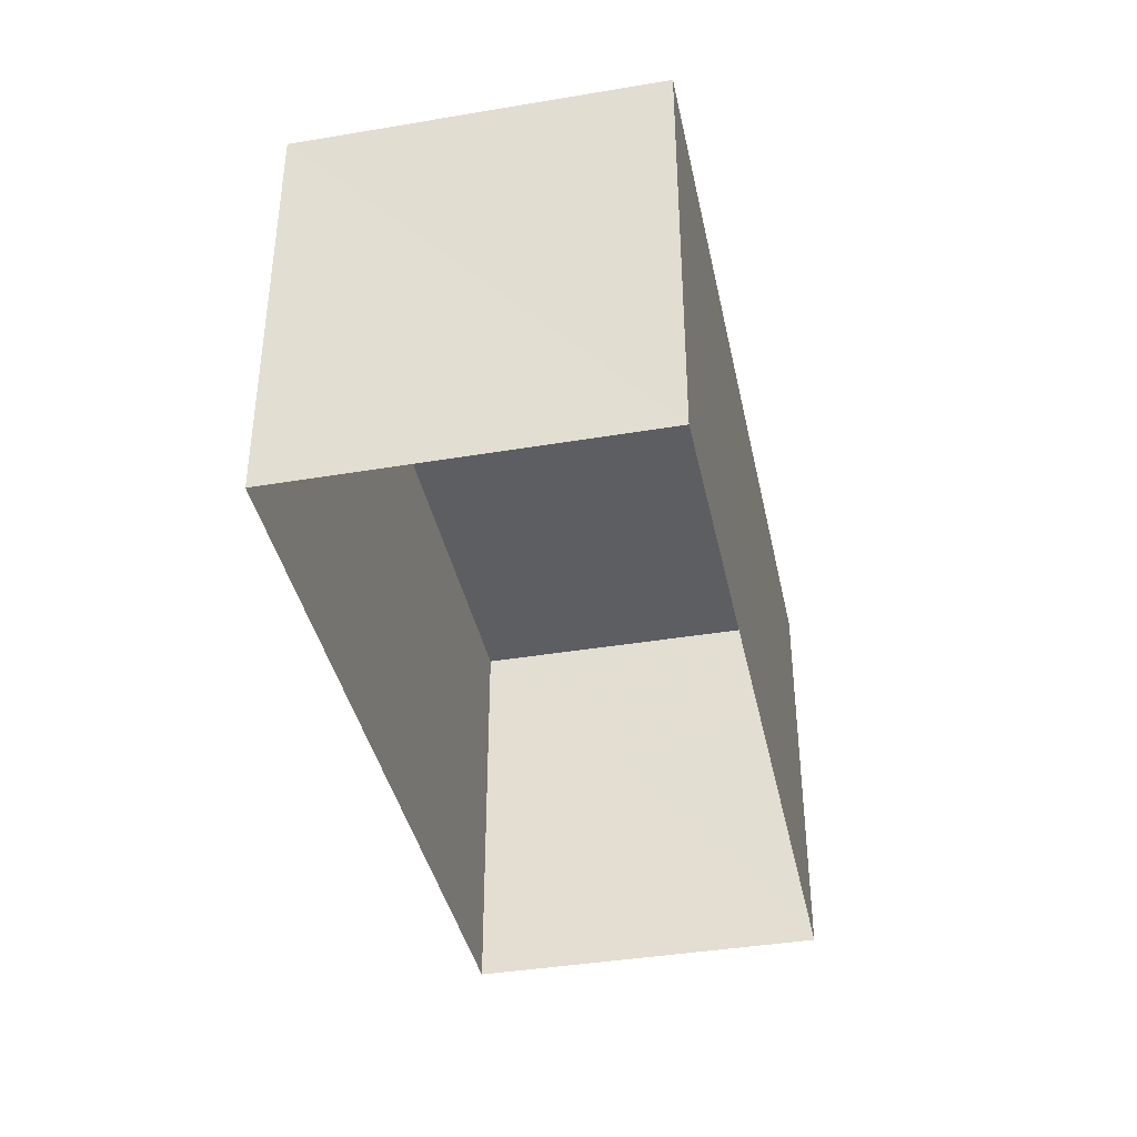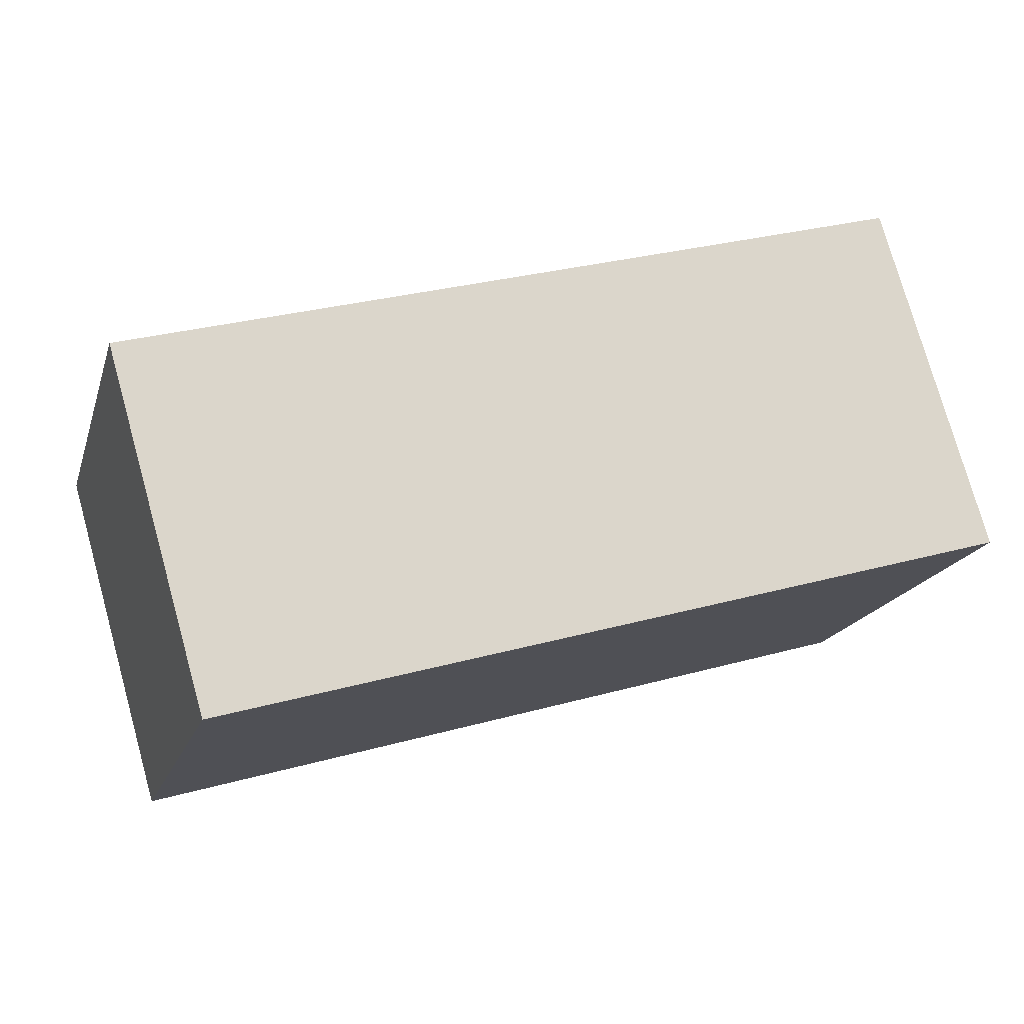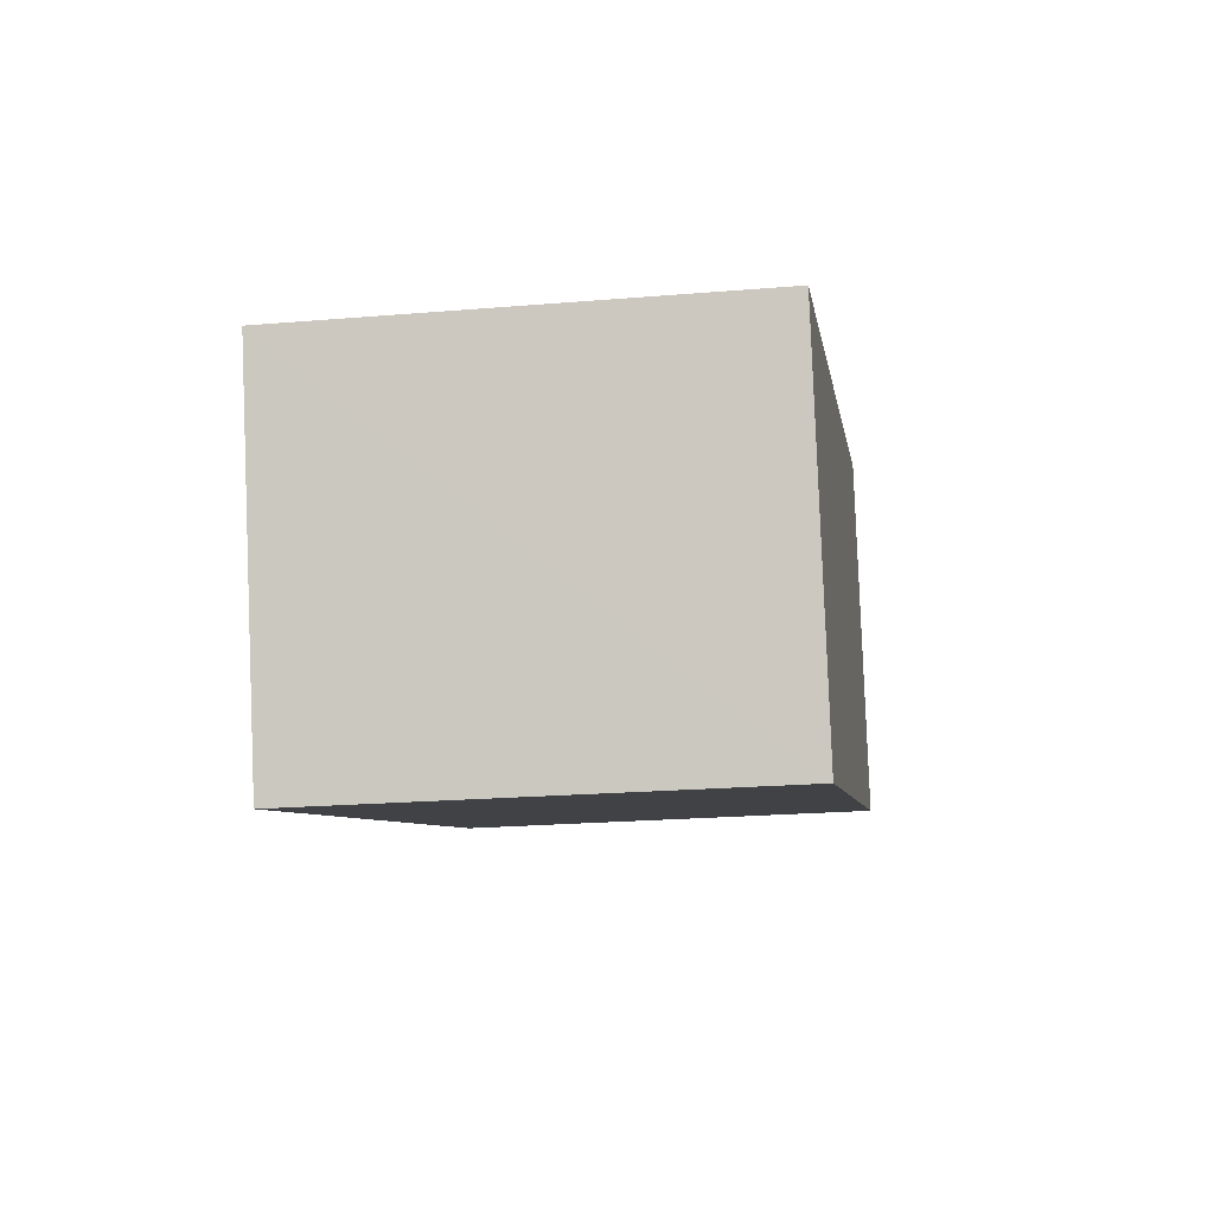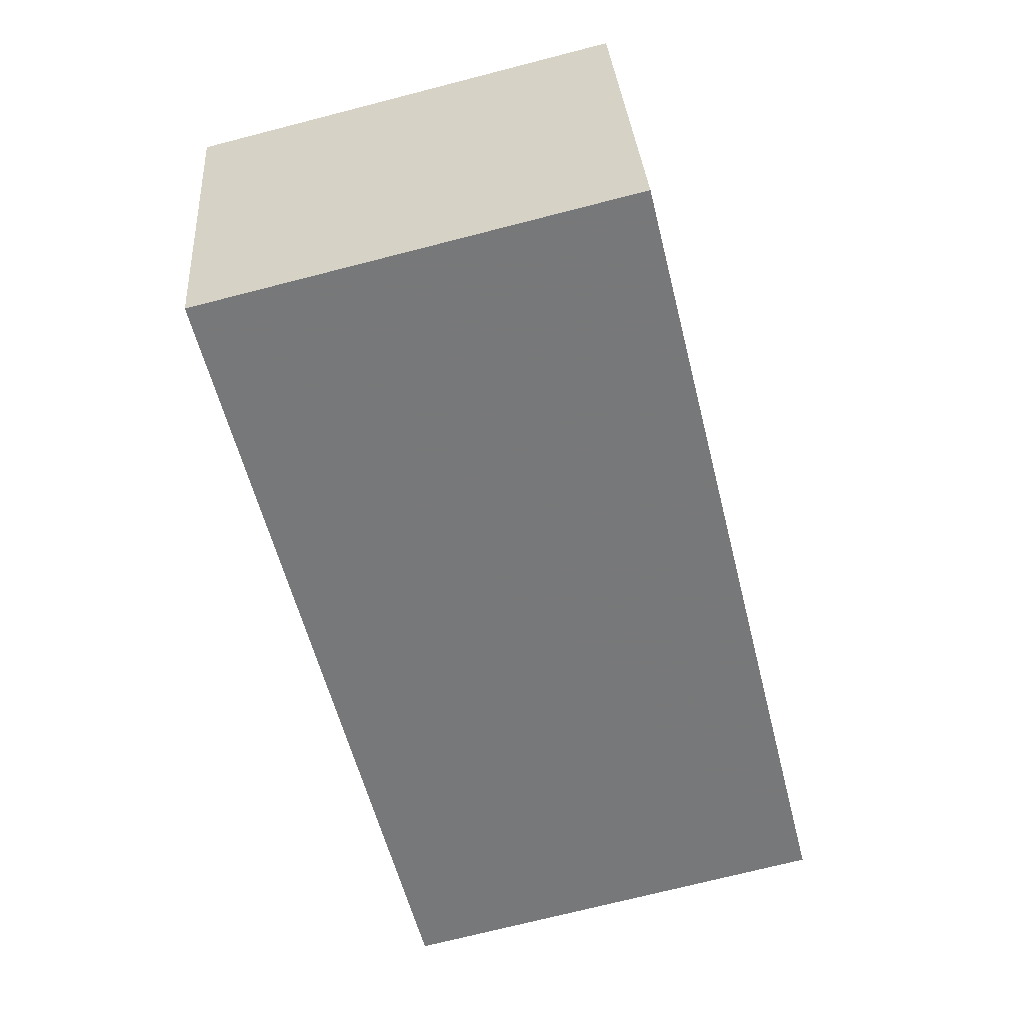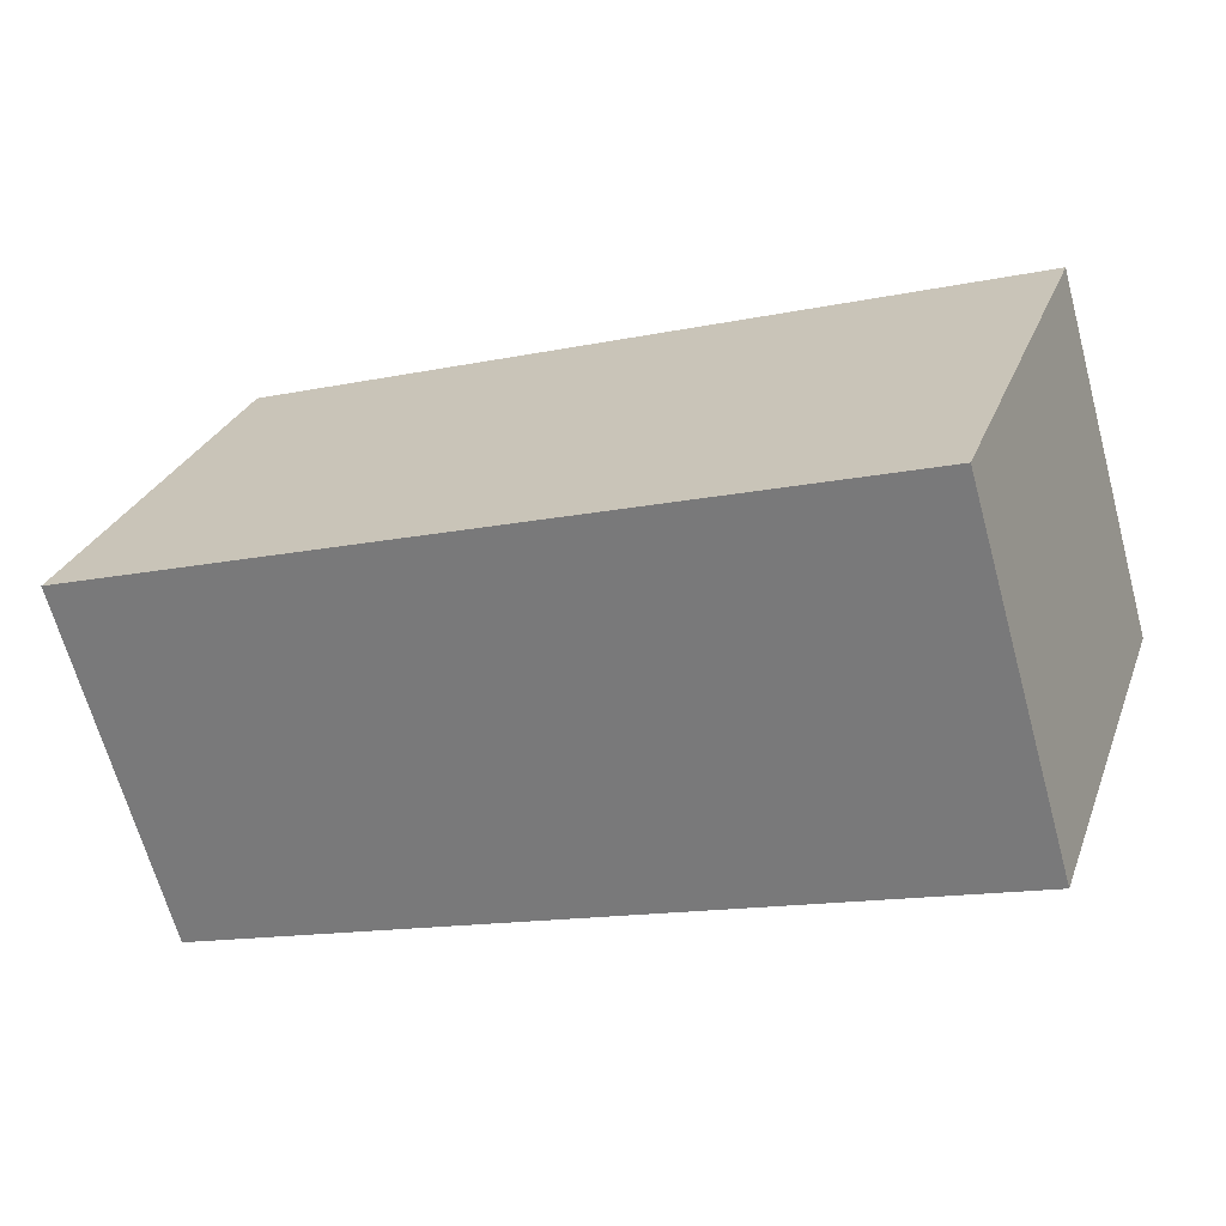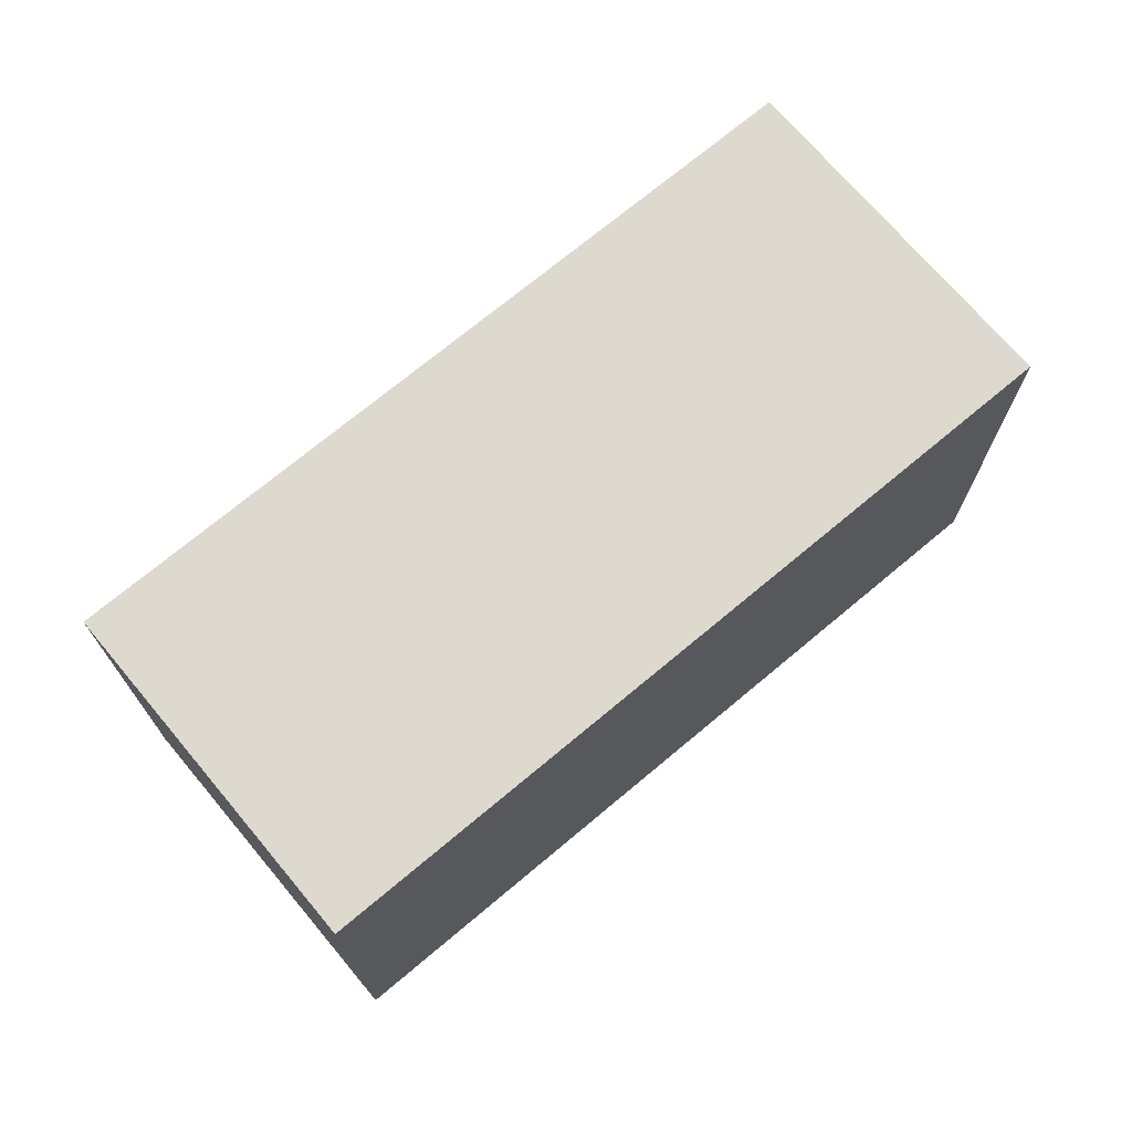
<metadata>
{"format":"obj","ext":"obj","renderer":"f3d","projection":"perspective","resolution":1024,"background":"white","views":[{"elev":-39.3,"azim":118.0,"up":"+Z"},{"elev":-17.9,"azim":-15.3,"up":"+Y"},{"elev":-22.5,"azim":-81.7,"up":"+Y"},{"elev":-72.8,"azim":-75.6,"up":"+Y"},{"elev":28.2,"azim":18.3,"up":"+Y"},{"elev":71.4,"azim":-23.8,"up":"+Z"}]}
</metadata>
<code>
v -9259 -3.649e+04 28.41
v -9254 -3.649e+04 28.41
v -9259 -3.649e+04 28.41
v -9254 -3.649e+04 28.41
v -9254 -3.649e+04 31.08
v -9259 -3.649e+04 31.08
v -9259 -3.649e+04 31.08
v -9254 -3.649e+04 31.08
f 1 2 3
f 1 4 2
f 5 6 7
f 5 8 6
f 7 1 3
f 7 6 1
f 8 4 1
f 6 8 1
f 5 2 4
f 8 5 4
f 5 3 2
f 5 7 3

</code>
